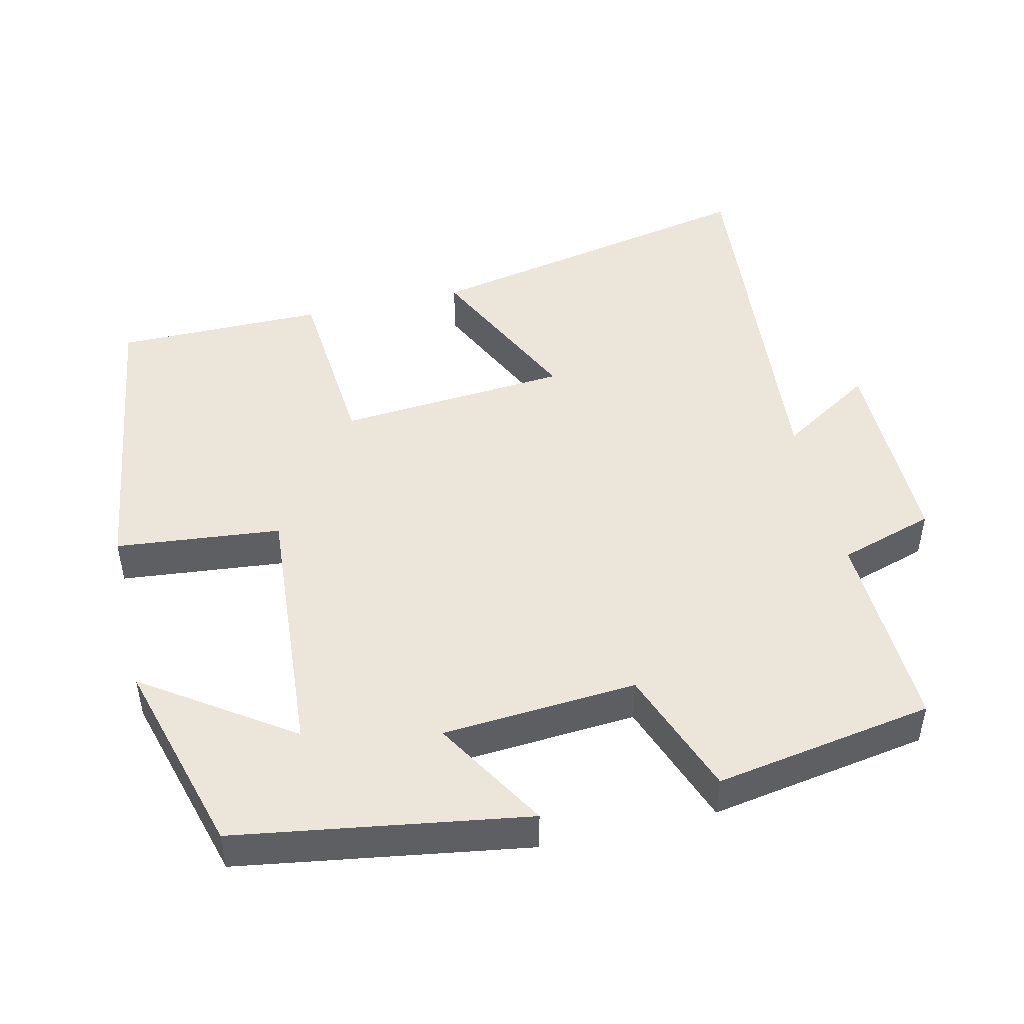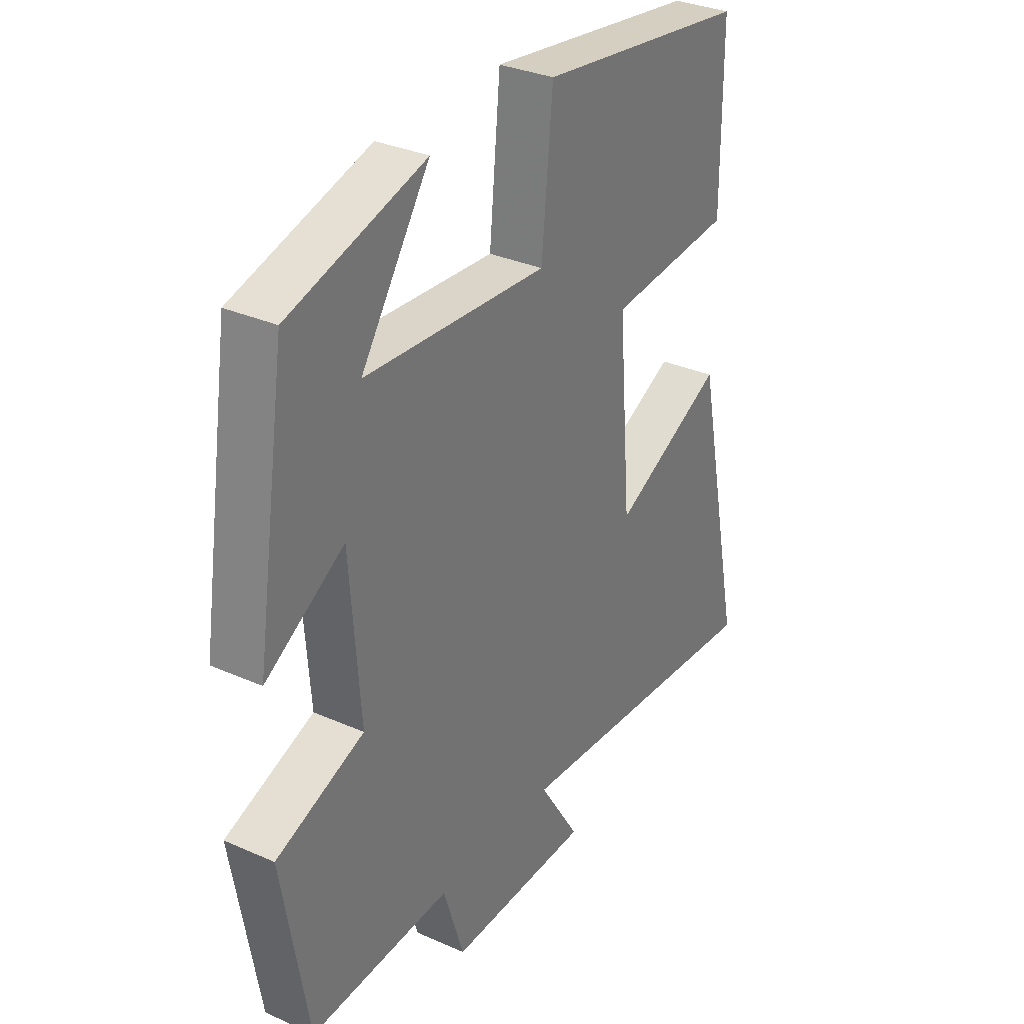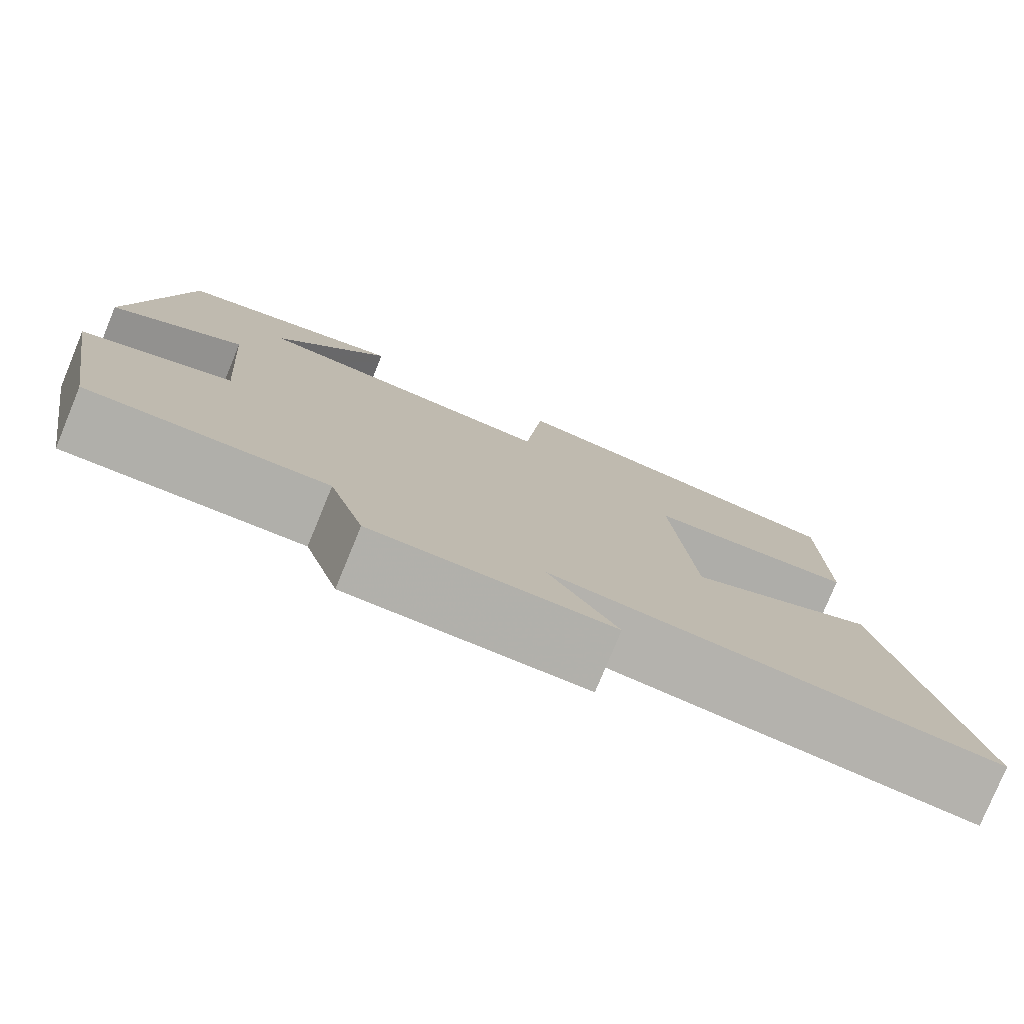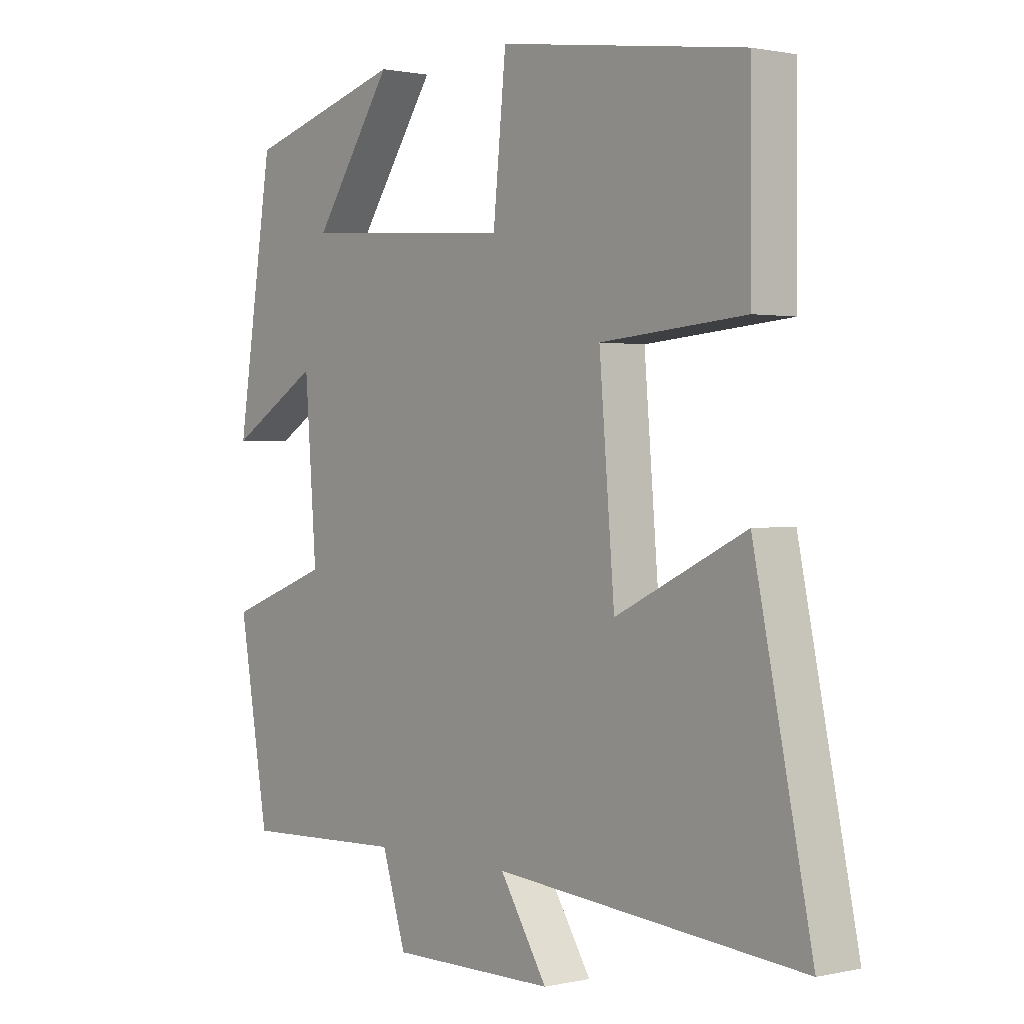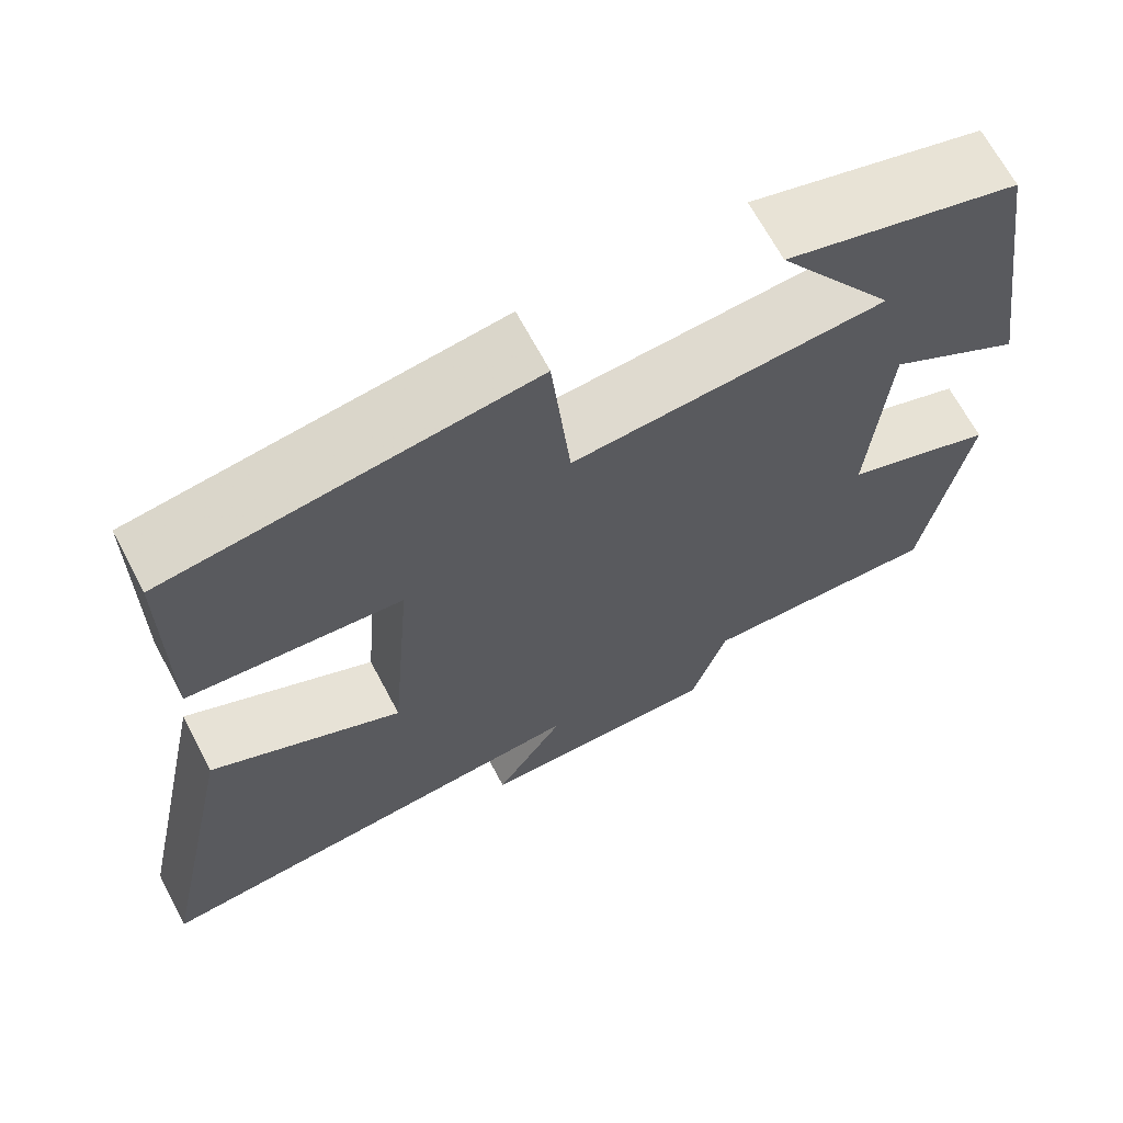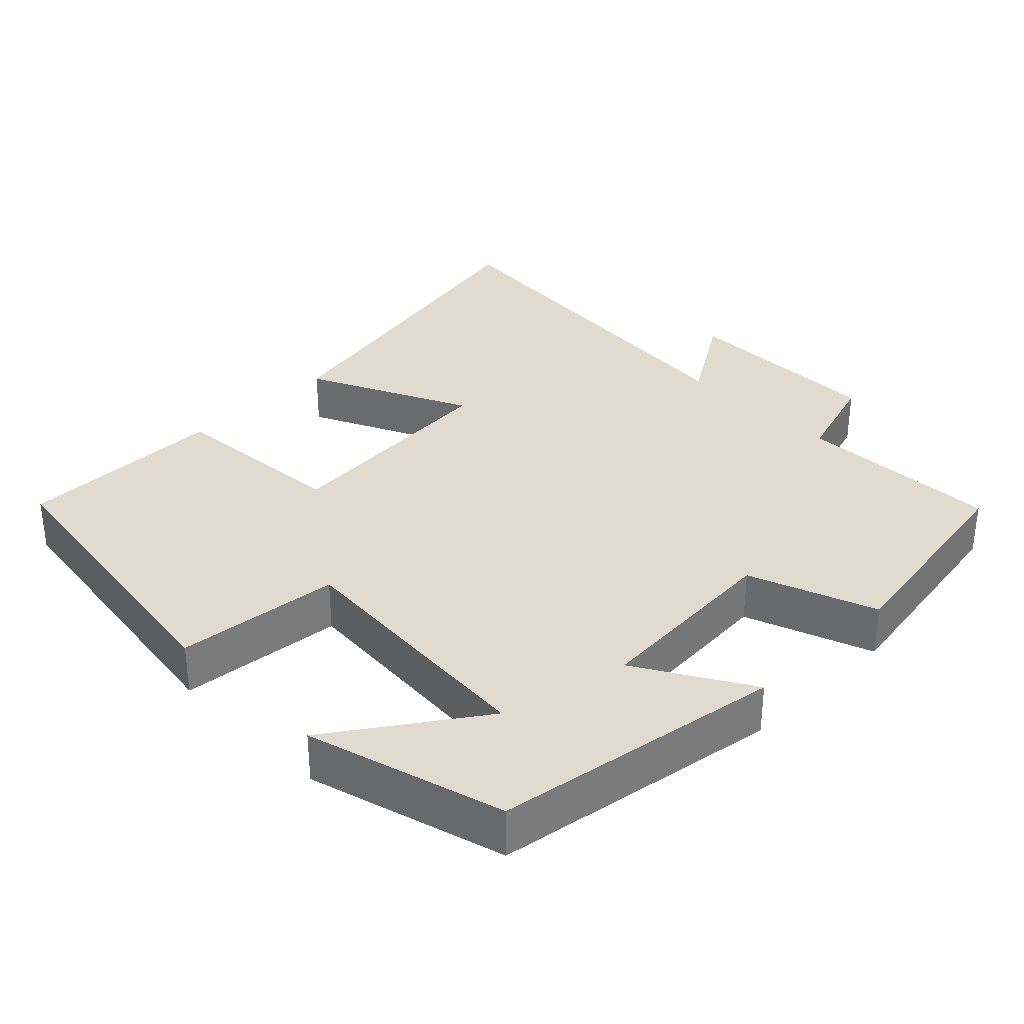
<metadata>
{"format":"obj","ext":"obj","renderer":"f3d","projection":"perspective","resolution":1024,"background":"white","views":[{"elev":47.3,"azim":77.0,"up":"+Y"},{"elev":32.2,"azim":121.8,"up":"+Z"},{"elev":-78.6,"azim":157.6,"up":"+Z"},{"elev":1.1,"azim":-129.1,"up":"+Z"},{"elev":67.4,"azim":-27.9,"up":"+Z"},{"elev":33.4,"azim":45.6,"up":"+Y"}]}
</metadata>
<code>
v -0.499 0.07 0.441
v -0.079 0.07 0.5
v -0.057 0.07 0.274
v 0.305 0.07 0.3
v 0.169 0.07 0.5
v 0.439 0.07 0.423
v 0.5 0.07 0.026
v 0.345 0.07 0.119
v 0.325 0.07 -0.147
v 0.5 0.07 -0.212
v 0.449 0.07 -0.511
v 0.169 0.07 -0.5
v 0.128 0.07 -0.63
v -0.154 0.07 -0.628
v -0.073 0.07 -0.5
v -0.598 0.07 -0.545
v -0.5 0.07 -0.075
v -0.278 0.07 -0.182
v -0.252 0.07 0.134
v -0.5 0.07 0.155
v -0.499 0 0.441
v -0.079 0 0.5
v -0.057 0 0.274
v 0.305 0 0.3
v 0.169 0 0.5
v 0.439 0 0.423
v 0.5 0 0.026
v 0.345 0 0.119
v 0.325 0 -0.147
v 0.5 0 -0.212
v 0.449 0 -0.511
v 0.169 0 -0.5
v 0.128 0 -0.63
v -0.154 0 -0.628
v -0.073 0 -0.5
v -0.598 0 -0.545
v -0.5 0 -0.075
v -0.278 0 -0.182
v -0.252 0 0.134
v -0.5 0 0.155
f 19 20 1 2
f 18 19 2 3
f 15 16 17 18
f 15 18 3 4
f 12 13 14 15
f 12 15 4
f 9 10 11 12
f 8 9 12 4
f 7 8 4
f 4 5 6 7
f 22 21 40 39
f 23 22 39 38
f 38 37 36 35
f 24 23 38 35
f 35 34 33 32
f 24 35 32
f 32 31 30 29
f 24 32 29 28
f 24 28 27
f 27 26 25 24
f 1 21 22 2
f 2 22 23 3
f 3 23 24 4
f 4 24 25 5
f 5 25 26 6
f 6 26 27 7
f 7 27 28 8
f 8 28 29 9
f 9 29 30 10
f 10 30 31 11
f 11 31 32 12
f 12 32 33 13
f 13 33 34 14
f 14 34 35 15
f 15 35 36 16
f 16 36 37 17
f 17 37 38 18
f 18 38 39 19
f 19 39 40 20
f 20 40 21 1

</code>
